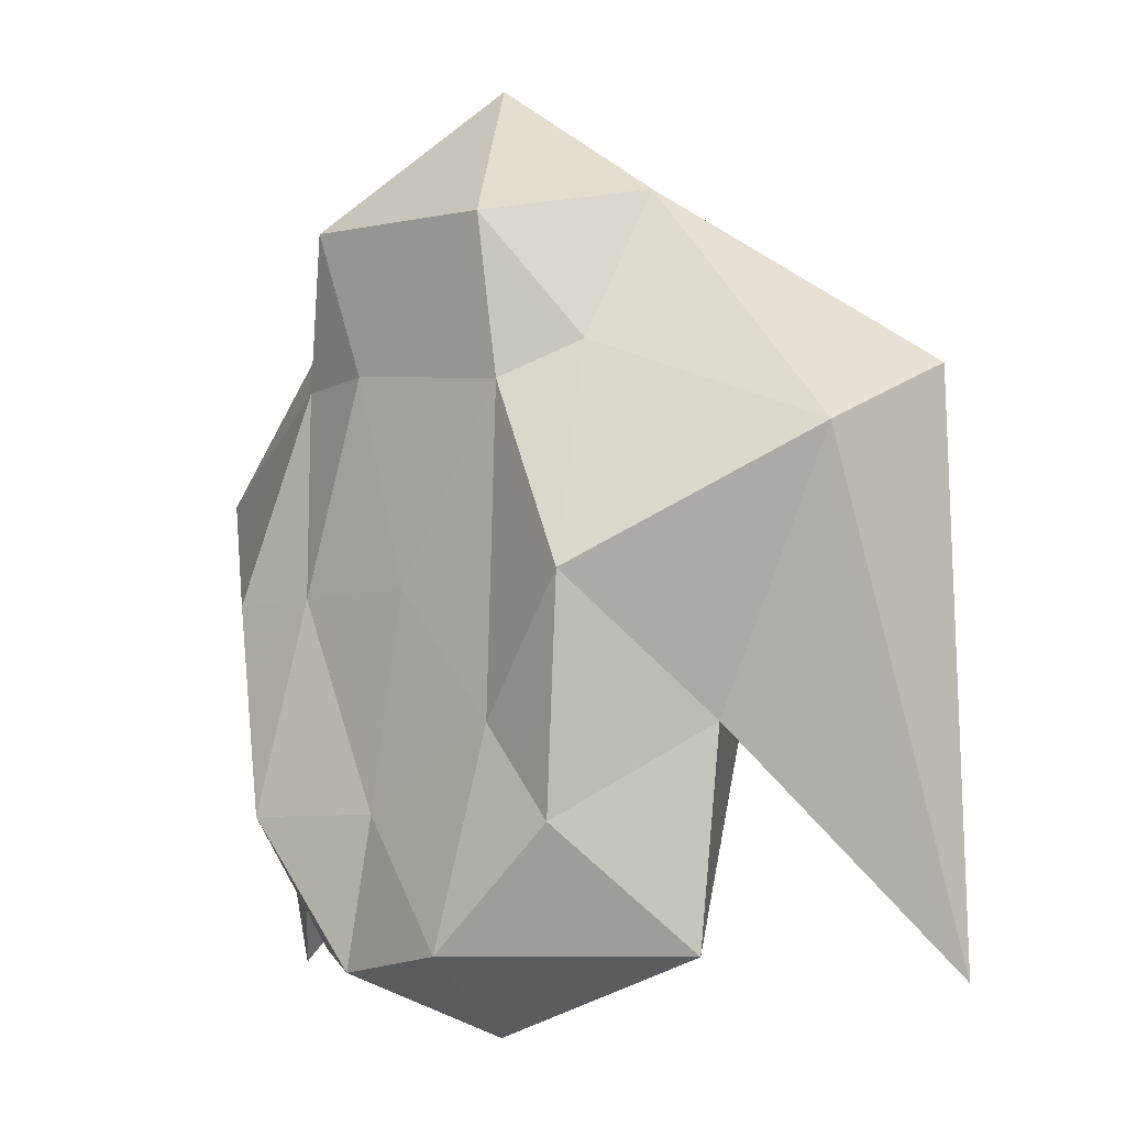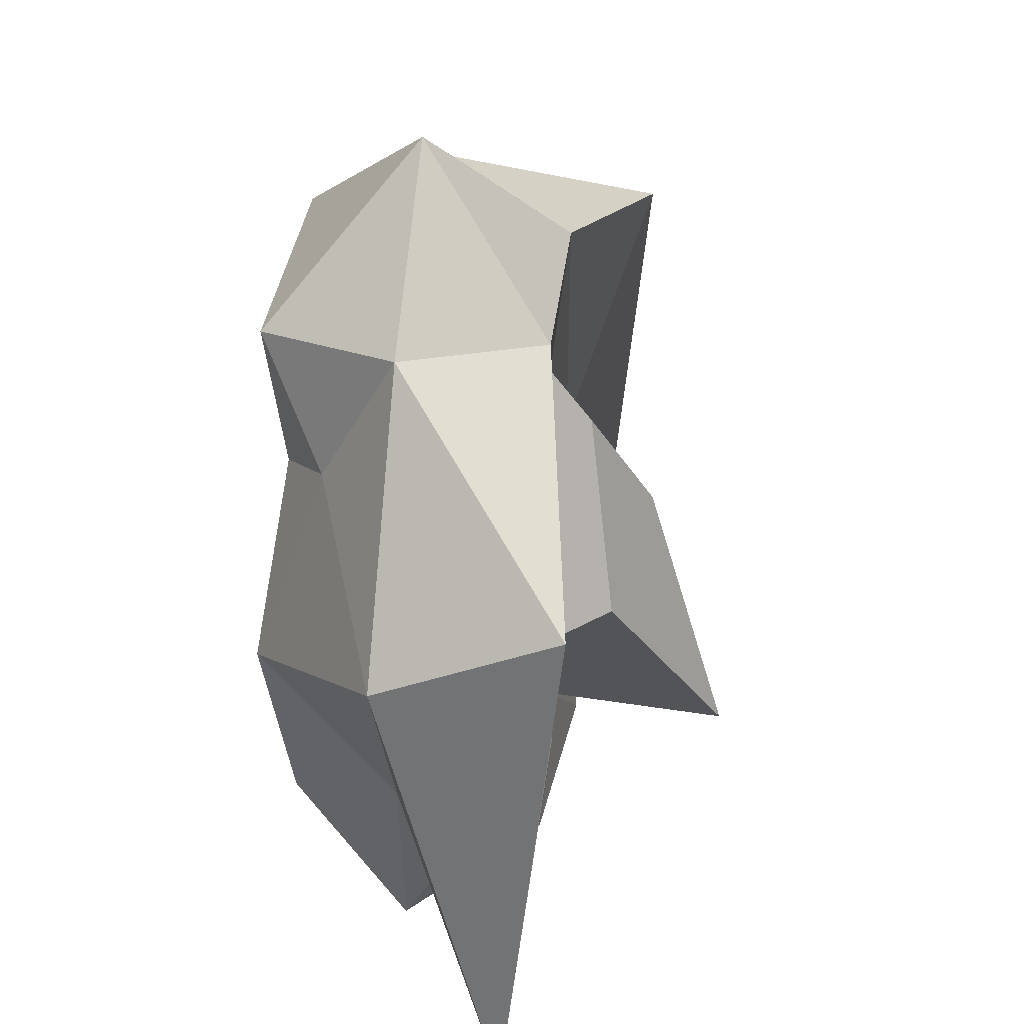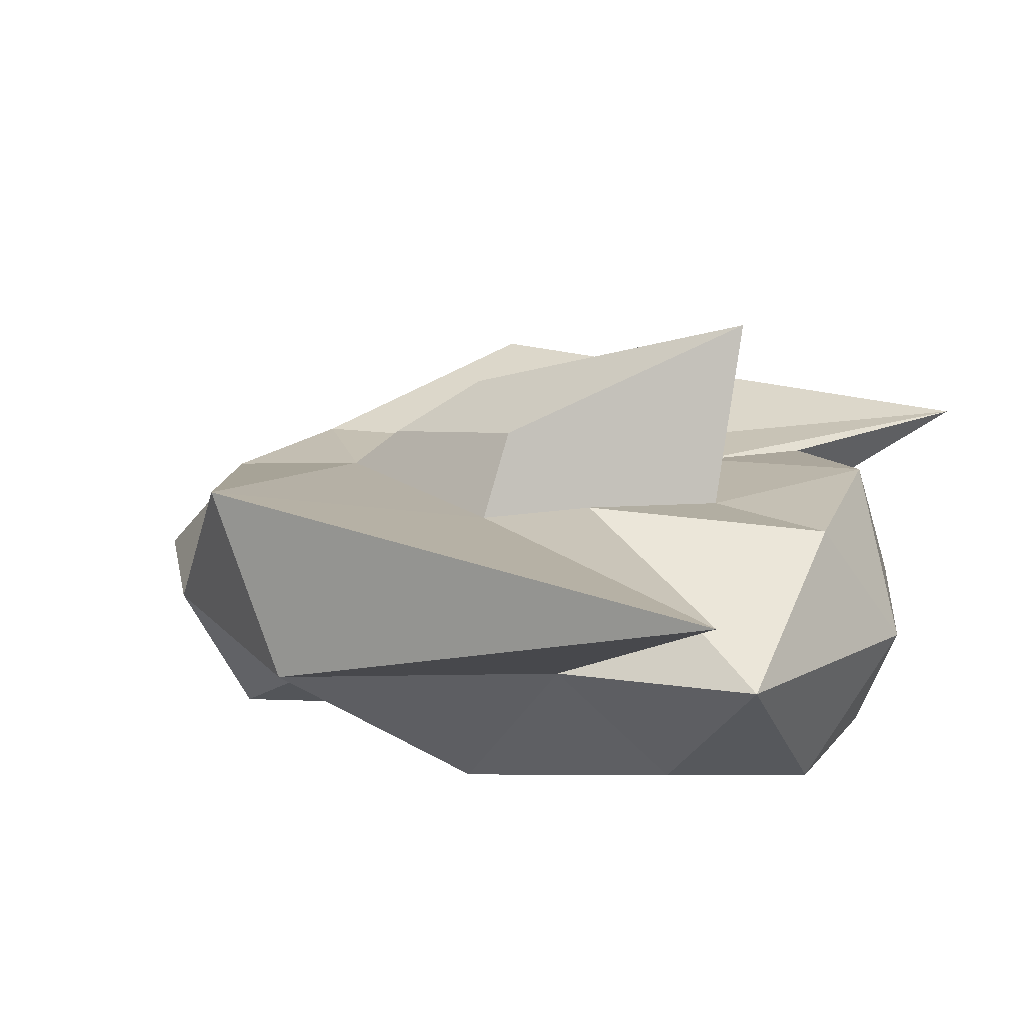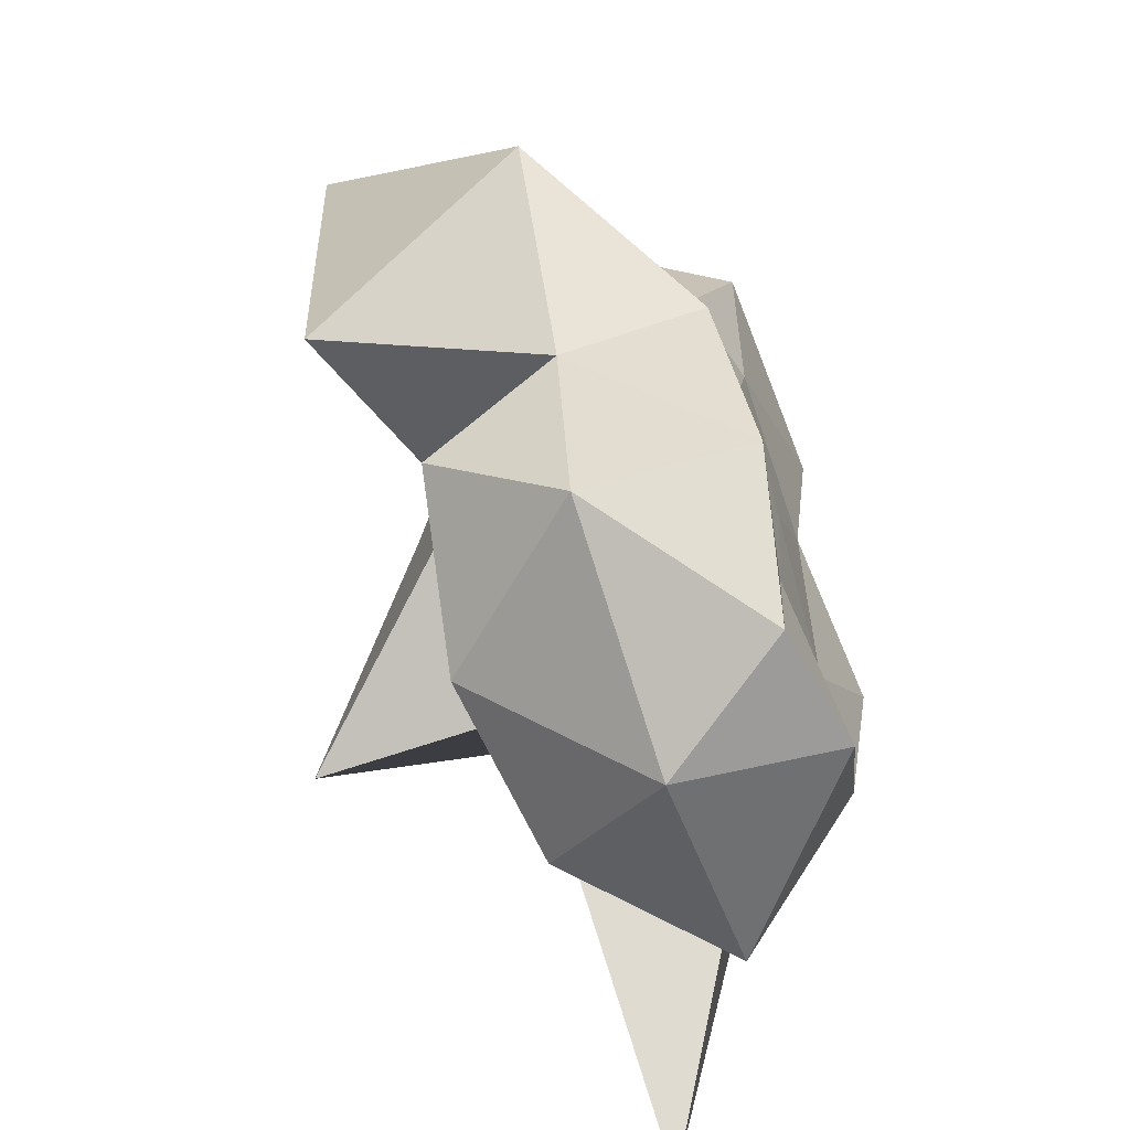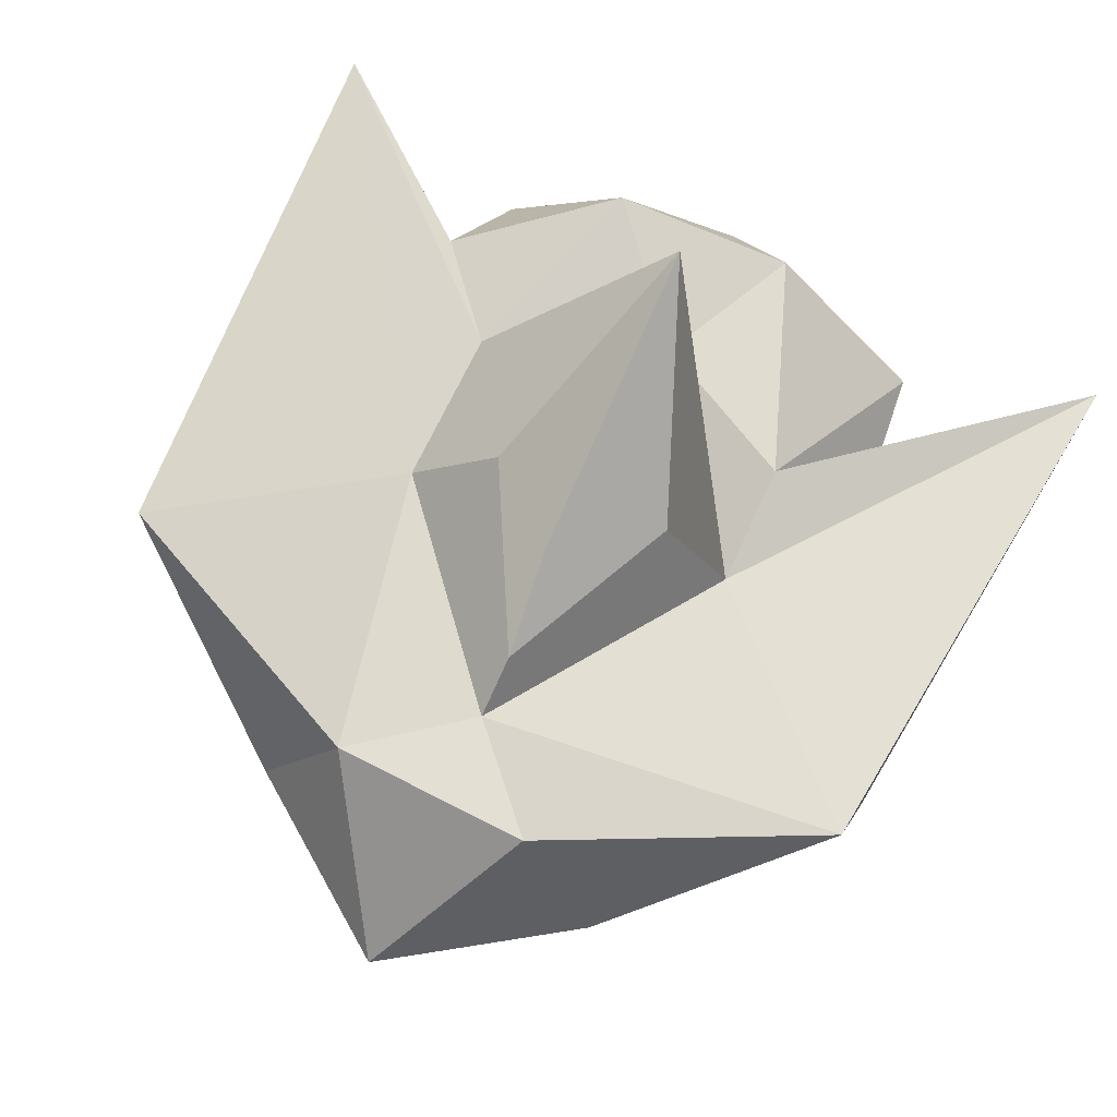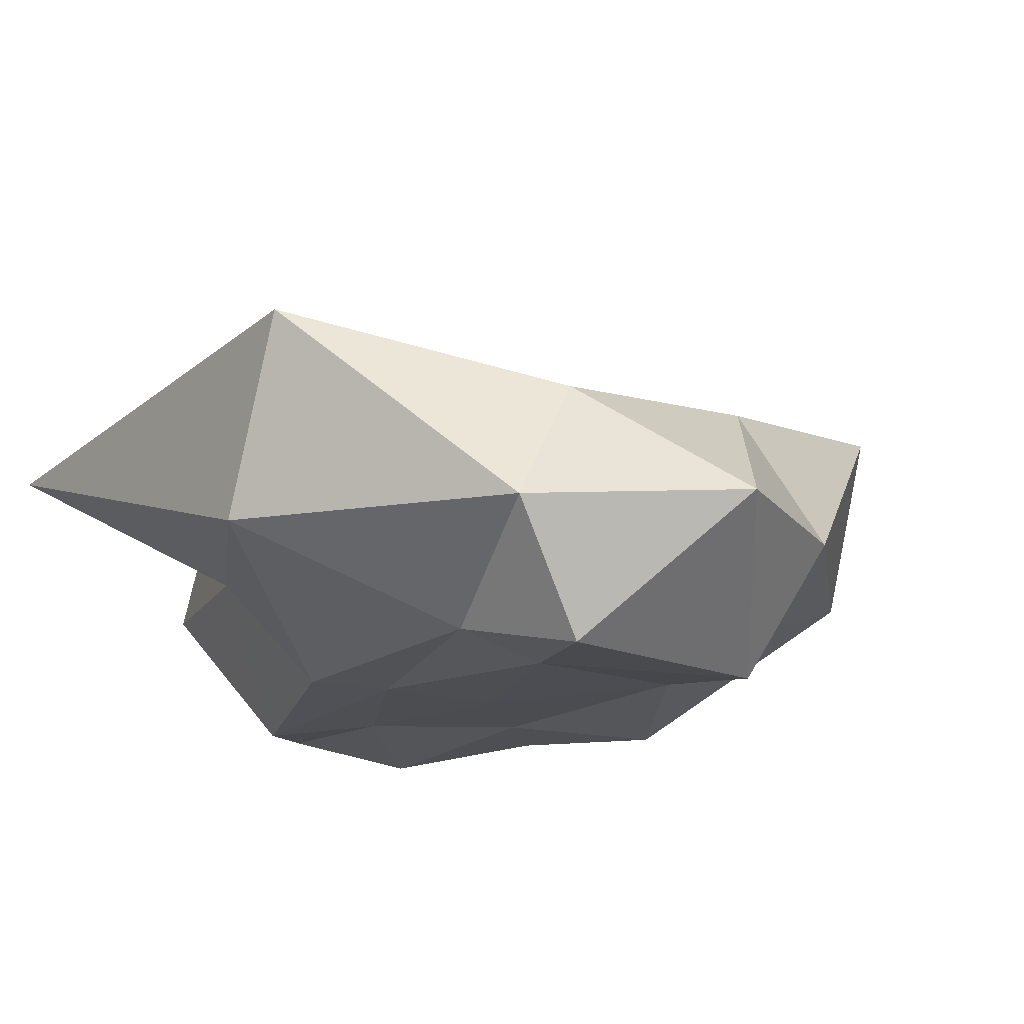
<metadata>
{"format":"obj","ext":"obj","renderer":"f3d","projection":"perspective","resolution":1024,"background":"white","views":[{"elev":-7.1,"azim":42.7,"up":"+Z"},{"elev":38.7,"azim":97.2,"up":"+Z"},{"elev":15.1,"azim":114.1,"up":"+Y"},{"elev":-63.4,"azim":-71.2,"up":"+Z"},{"elev":72.6,"azim":25.8,"up":"+Y"},{"elev":-15.8,"azim":-31.3,"up":"+Y"}]}
</metadata>
<code>
o Icosphere
v -0.01108 -0.3133 0
v 0.4308 -0.1916 0.5257
v -0.2764 -0.3324 0.8506
v -0.5575 -0.3124 0
v -0.1799 -0.3124 -0.8506
v 0.431 -0.3124 -0.5257
v 0.2461 0.3332 0.8195
v -0.9433 0.4882 0.5257
v -0.6223 0.3124 -0.5257
v 0.191 0.3124 -0.8506
v 1.059 0.3124 -0.8615
v 0 0.7873 -0.5555
v -0.1625 -0.3079 0.5
v 0.2744 -0.3079 0.4404
v 0.2629 -0.3569 0.809
v 0.5086 -0.3672 0
v 0.2487 -0.3079 -0.309
v -0.3322 -0.3079 0
v -0.3954 -0.2464 0.5
v -0.1103 -0.3079 -0.5
v -0.4315 -0.3672 -0.5
v 0.1495 -0.3672 -0.809
v 0.9511 0 0.309
v 0.6446 0 -0.309
v 0 0 1.21
v 0.4612 0 0.89
v -0.9511 0 0.309
v -0.4612 0 0.89
v -0.5878 0 -0.809
v -0.6754 0 -0.309
v 0.5878 0 -0.809
v 0 0 -1
v 0.93 0.4473 0.4978
v -0.2629 0.327 0.809
v -1.069 0.3672 -0.8531
v -0.2629 0.3672 -0.809
v 0.4074 0.3672 -0.2943
v 0.01565 0.3079 0.5815
v 0.409 0.3079 0
v -0.4253 0.3079 0.09028
v -0.4253 0.3079 -0.309
v 0.02353 0.3079 -0.5
v 0.006485 0.5756 0.2001
v 0.2413 0.4972 0.005433
v 0.02445 0.4154 0.4435
v -0.2127 0.4972 0.01487
f 1 14 13
f 2 14 16
f 1 13 18
f 1 18 20
f 1 20 17
f 2 16 23
f 3 15 25
f 4 19 27
f 5 21 29
f 6 22 31
f 2 23 26
f 3 25 28
f 4 27 30
f 5 29 32
f 6 31 24
f 7 33 38
f 8 34 40
f 9 35 41
f 10 36 42
f 11 37 39
f 39 42 12 44
f 39 37 42
f 37 10 42
f 42 41 12
f 42 36 41
f 36 9 41
f 41 40 46 12
f 41 35 40
f 35 8 40
f 46 45 43 12
f 40 34 38
f 34 7 38
f 45 44 12 43
f 38 33 39
f 33 11 39
f 24 37 11
f 24 31 37
f 31 10 37
f 32 36 10
f 32 29 36
f 29 9 36
f 30 35 9
f 30 27 35
f 27 8 35
f 28 34 8
f 28 25 34
f 25 7 34
f 26 33 7
f 26 23 33
f 23 11 33
f 31 32 10
f 31 22 32
f 22 5 32
f 29 30 9
f 29 21 30
f 21 4 30
f 27 28 8
f 27 19 28
f 19 3 28
f 25 26 7
f 25 15 26
f 15 2 26
f 23 24 11
f 23 16 24
f 16 6 24
f 17 22 6
f 17 20 22
f 20 5 22
f 20 21 5
f 20 18 21
f 18 4 21
f 18 19 4
f 18 13 19
f 13 3 19
f 16 17 6
f 16 14 17
f 14 1 17
f 13 15 3
f 13 14 15
f 14 2 15
f 38 39 44 45
f 40 38 45 46

</code>
